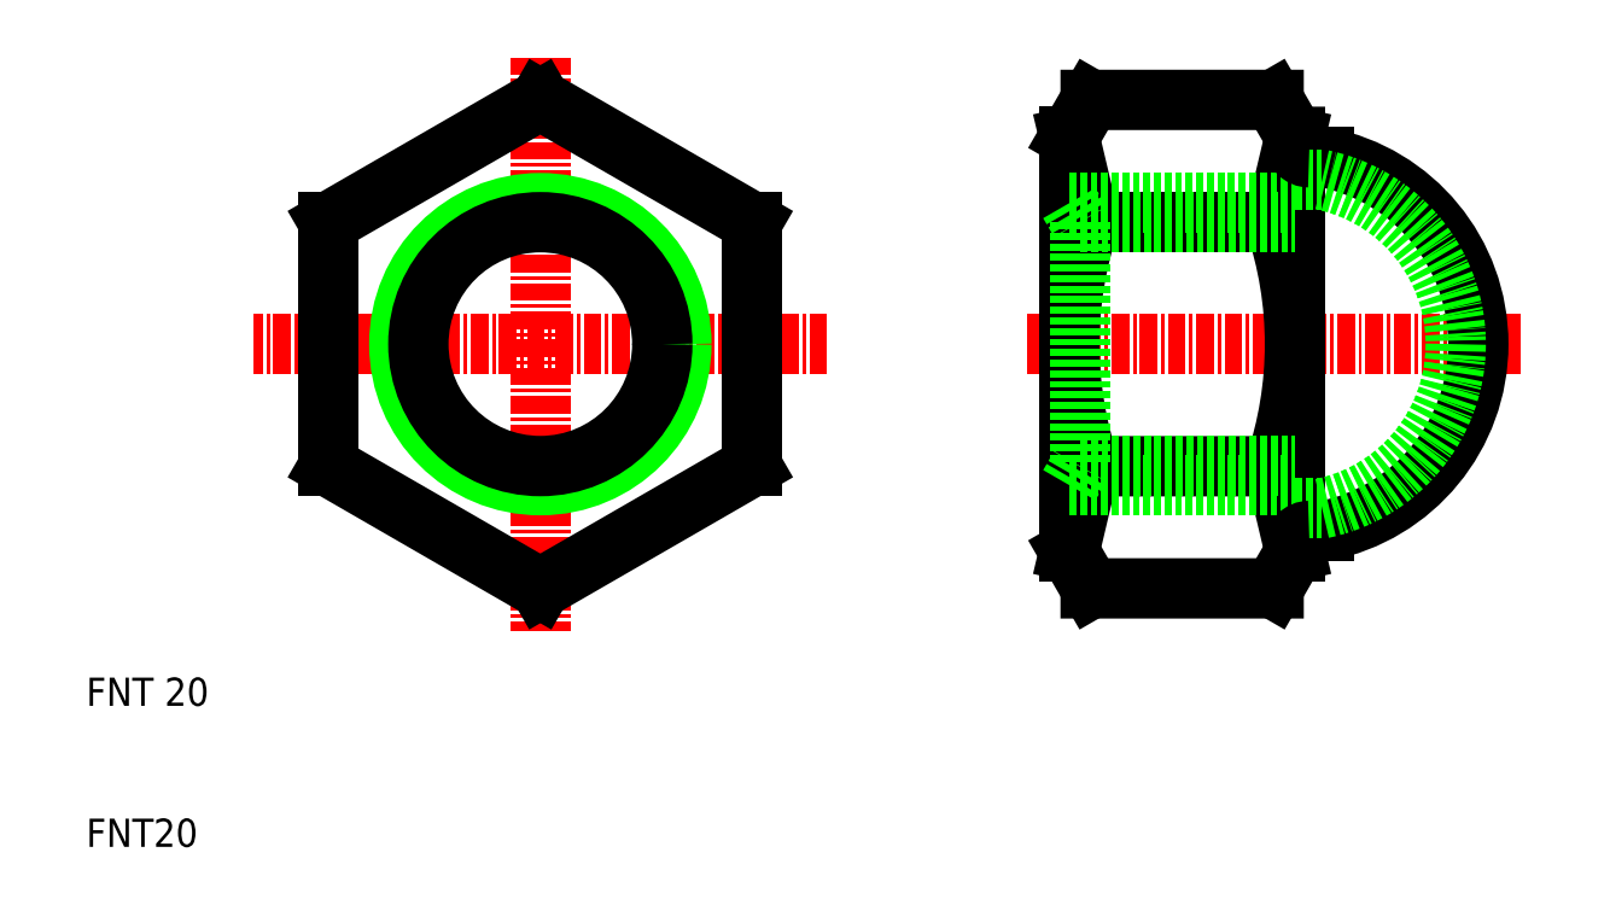
<metadata>
{"format":"dxf","ext":"dxf","renderer":"ezdxf+matplotlib","layout":"modelspace","background":"white","min_lineweight":24,"dpi":150}
</metadata>
<code>
0
SECTION
2
ENTITIES
0
TEXT
8
0
10
10
20
10
30
0
40
2
1
FNT20
0
TEXT
8
0
10
10
20
20
30
0
40
2
1
FNT 20
0
LINE
8
CENTER
10
42.2
20
65.97
30
0
11
42.2
21
25.33
31
0
0
LINE
8
CENTER
10
62.52
20
45.65
30
0
11
21.88
21
45.65
31
0
0
CIRCLE
8
0
10
42.2
20
45.65
30
0
40
10
0
CIRCLE
8
0
10
42.2
20
45.65
30
0
40
8.647
0
LINE
8
0
10
57.2
20
54.31
30
0
11
57.2
21
36.99
31
0
0
LINE
8
0
10
27.2
20
54.31
30
0
11
27.2
21
36.99
31
0
0
LINE
8
0
10
57.2
20
36.99
30
0
11
42.2
21
28.33
31
0
0
LINE
8
0
10
42.2
20
62.97
30
0
11
57.2
21
54.31
31
0
0
LINE
8
0
10
42.2
20
62.97
30
0
11
27.2
21
54.31
31
0
0
LINE
8
0
10
27.2
20
36.99
30
0
11
42.2
21
28.33
31
0
0
LINE
8
0
10
79.7
20
60.35
30
0
11
81.13
21
54.31
31
0
0
LINE
8
0
10
79.7
20
60.35
30
0
11
81.21
21
62.97
31
0
0
LINE
8
0
10
81.13
20
54.31
30
0
11
94.27
21
54.31
31
0
0
LINE
8
0
10
81.21
20
62.97
30
0
11
94.19
21
62.97
31
0
0
LINE
8
0
10
79.7
20
30.95
30
0
11
81.13
21
36.99
31
0
0
LINE
8
0
10
81.21
20
28.33
30
0
11
79.7
21
30.95
31
0
0
LINE
8
0
10
81.13
20
36.99
30
0
11
94.27
21
36.99
31
0
0
LINE
8
CENTER
10
76.7
20
45.65
30
0
11
111.7
21
45.65
31
0
0
LINE
8
0
10
81.21
20
28.33
30
0
11
94.19
21
28.33
31
0
0
ARC
8
0
10
106.7
20
45.65
30
0
40
27
50
161.3
51
198.7
0
LINE
8
0
10
79.7
20
30.95
30
0
11
79.7
21
60.35
31
0
0
LINE
8
0
10
95.7
20
30.95
30
0
11
95.7
21
60.35
31
0
0
ARC
8
0
10
68.7
20
45.65
30
0
40
27
50
341.3
51
18.71
0
LINE
8
0
10
95.7
20
30.95
30
0
11
94.27
21
36.99
31
0
0
LINE
8
0
10
94.19
20
28.33
30
0
11
95.7
21
30.95
31
0
0
LINE
8
0
10
95.7
20
60.35
30
0
11
94.27
21
54.31
31
0
0
LINE
8
0
10
95.7
20
60.35
30
0
11
94.19
21
62.97
31
0
0
ARC
8
0
10
95.2
20
45.65
30
0
40
13.5
50
281
51
78.95
0
LINE
8
0
10
96.7
20
58.9
30
0
11
97.79
21
58.9
31
0
0
LINE
8
0
10
96.7
20
32.4
30
0
11
97.79
21
32.4
31
0
0
LINE
8
0
10
95.7
20
57.3
30
0
11
97.63
21
57.3
31
0
0
ARC
8
0
10
95.2
20
45.65
30
0
40
11.9
50
281.8
51
78.23
0
LINE
8
0
10
95.7
20
34
30
0
11
97.63
21
34
31
0
0
LINE
8
0
10
79.7
20
55.65
30
0
11
95.7
21
55.65
31
0
0
LINE
8
0
10
80.48
20
54.3
30
0
11
95.7
21
54.3
31
0
0
LINE
8
0
10
79.7
20
55.65
30
0
11
80.48
21
54.3
31
0
0
LINE
8
0
10
80.48
20
37
30
0
11
95.7
21
37
31
0
0
LINE
8
0
10
79.7
20
35.65
30
0
11
80.48
21
37
31
0
0
LINE
8
0
10
79.7
20
35.65
30
0
11
95.7
21
35.65
31
0
0
LINE
8
0
10
80.48
20
54.3
30
0
11
80.48
21
37
31
0
0
ARC
8
0
10
96.7
20
59.9
30
0
40
1
50
180
51
270
0
ARC
8
0
10
96.7
20
31.4
30
0
40
1
50
90
51
180
0
ENDSEC
0
EOF

</code>
